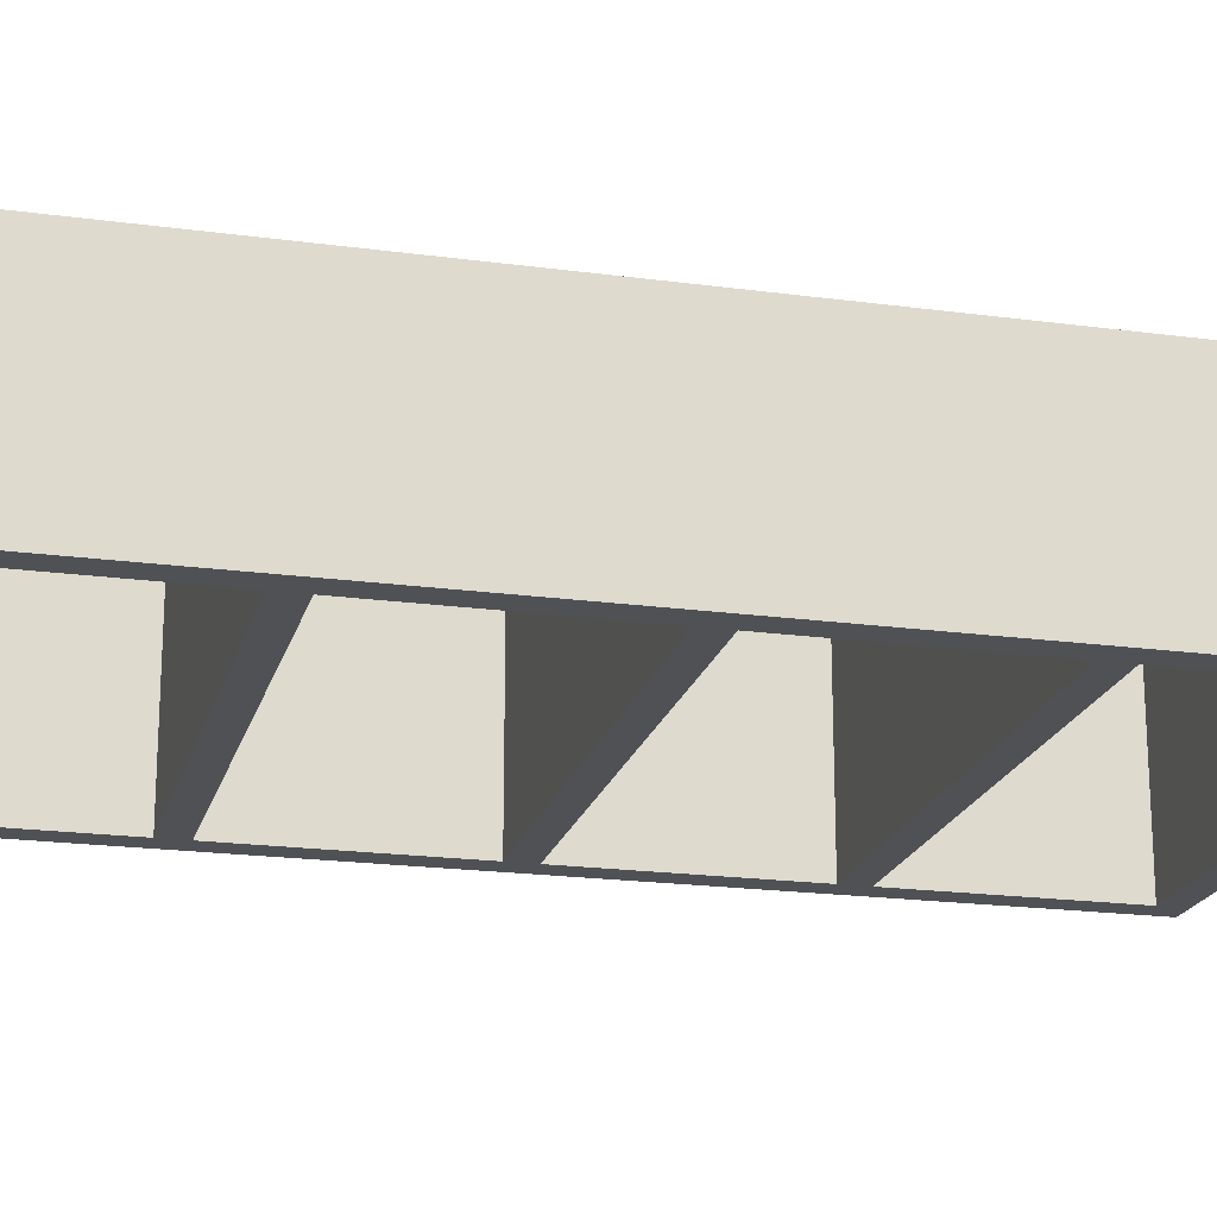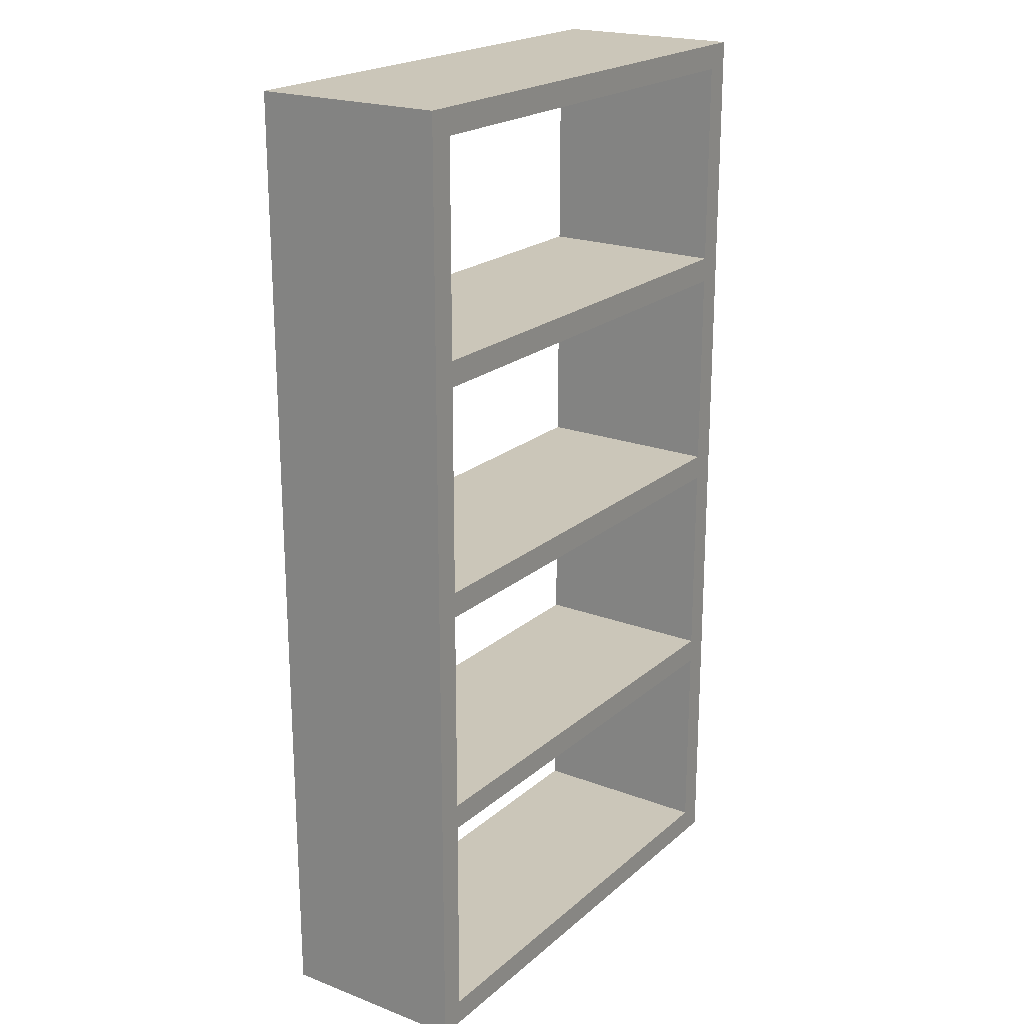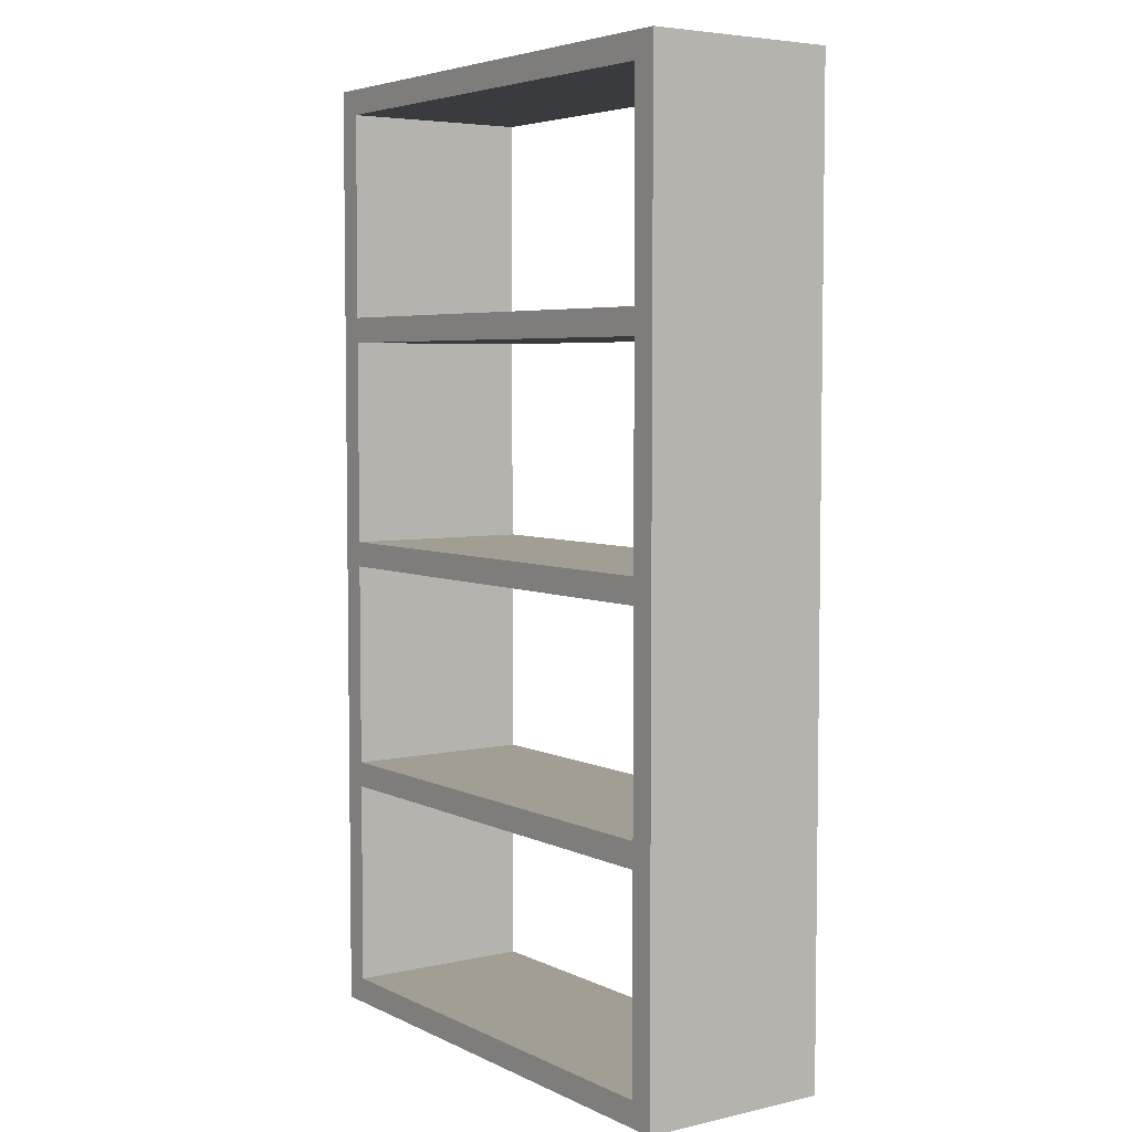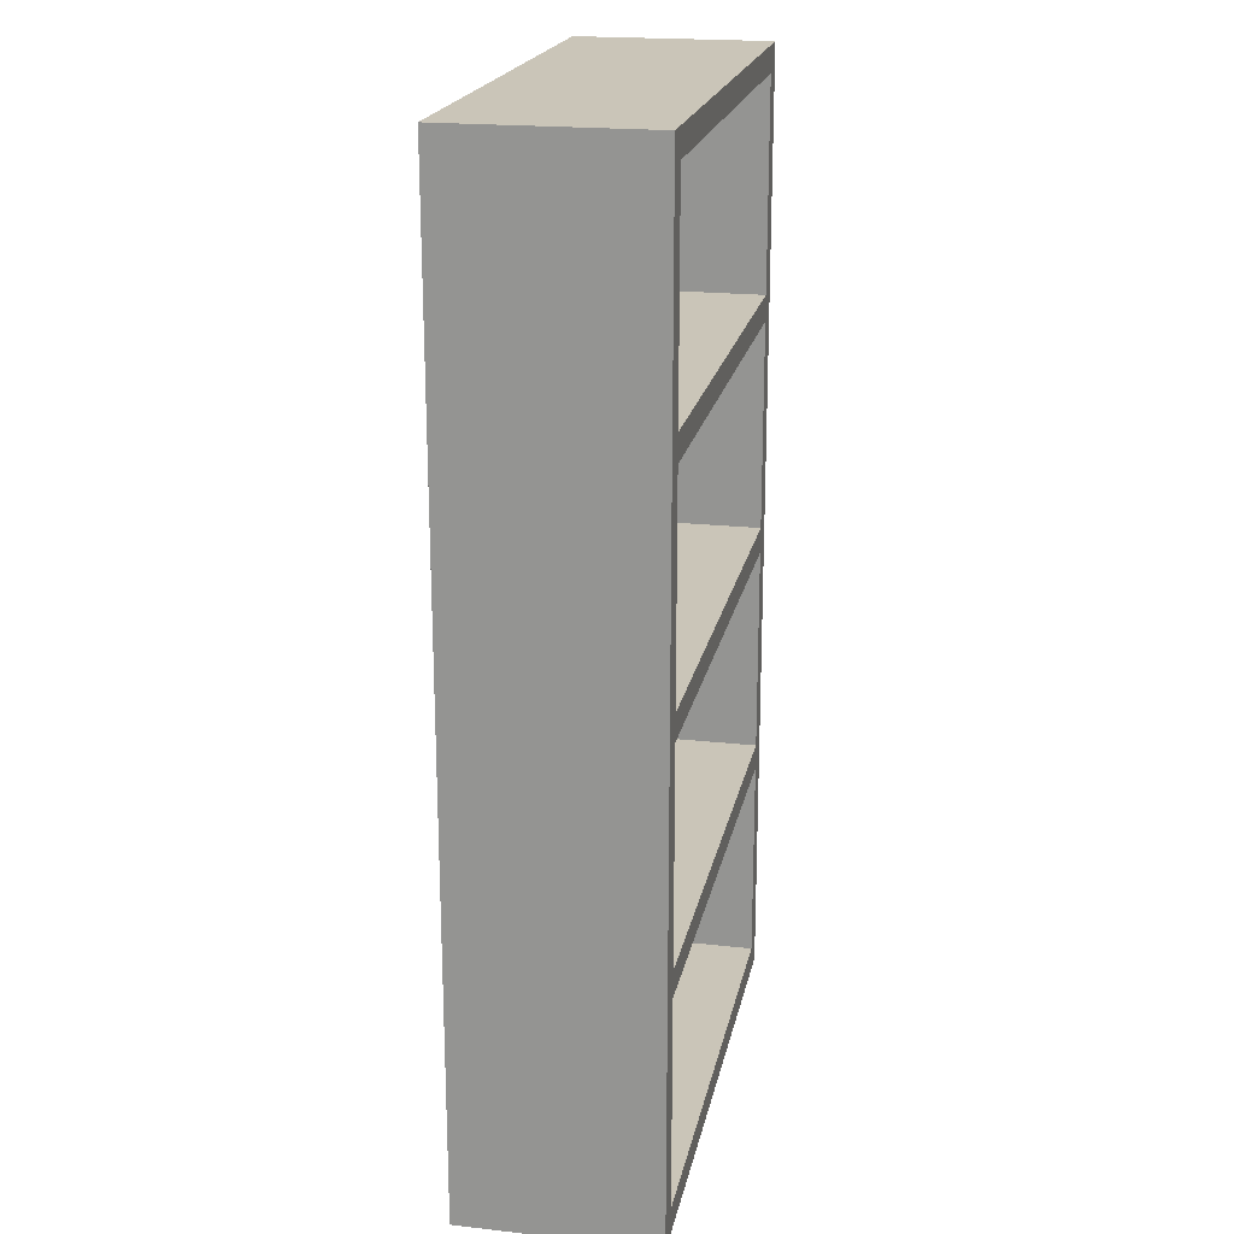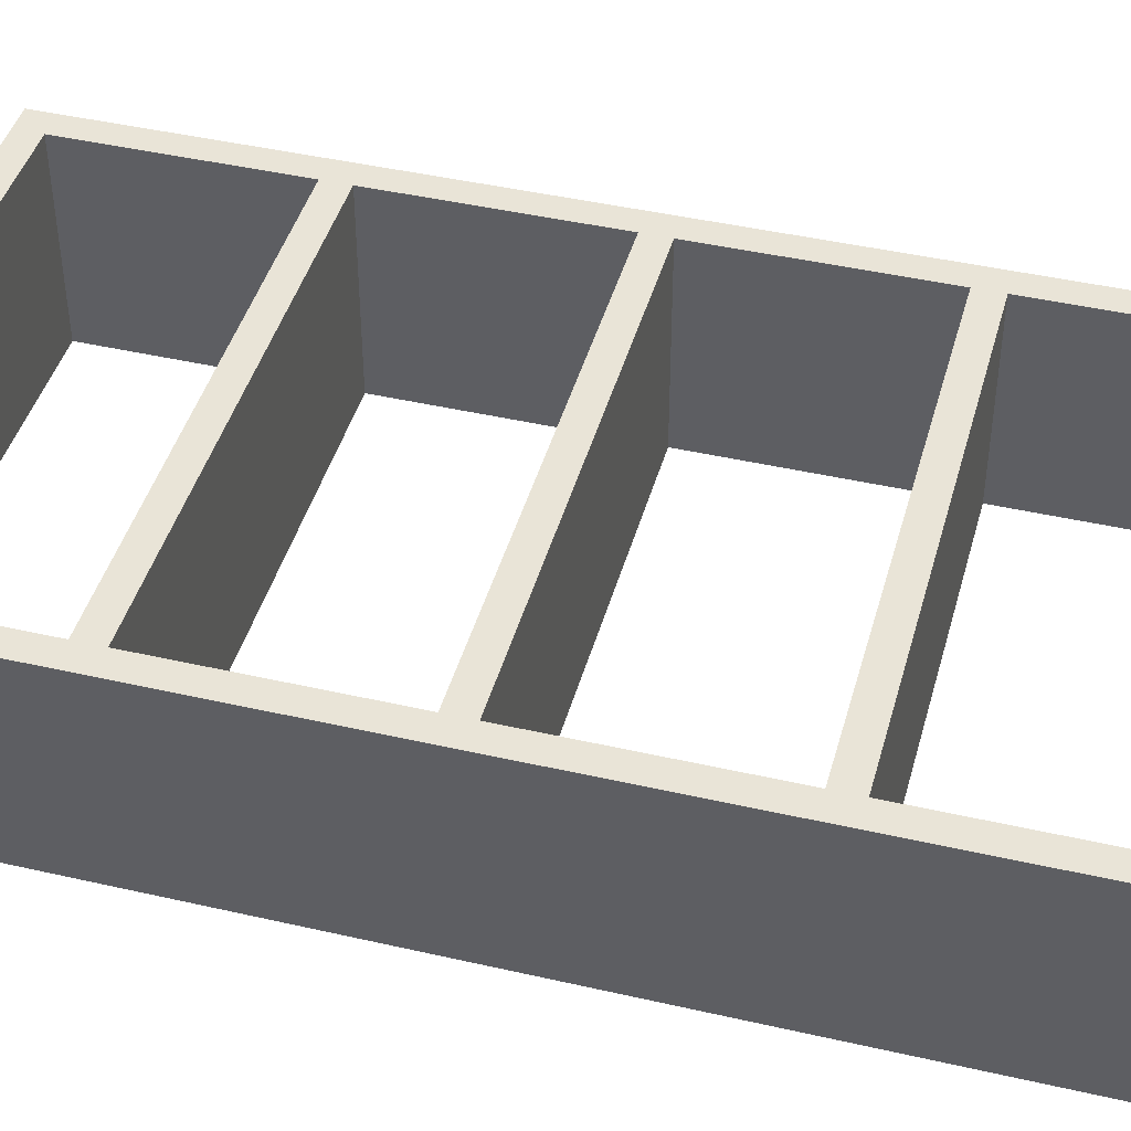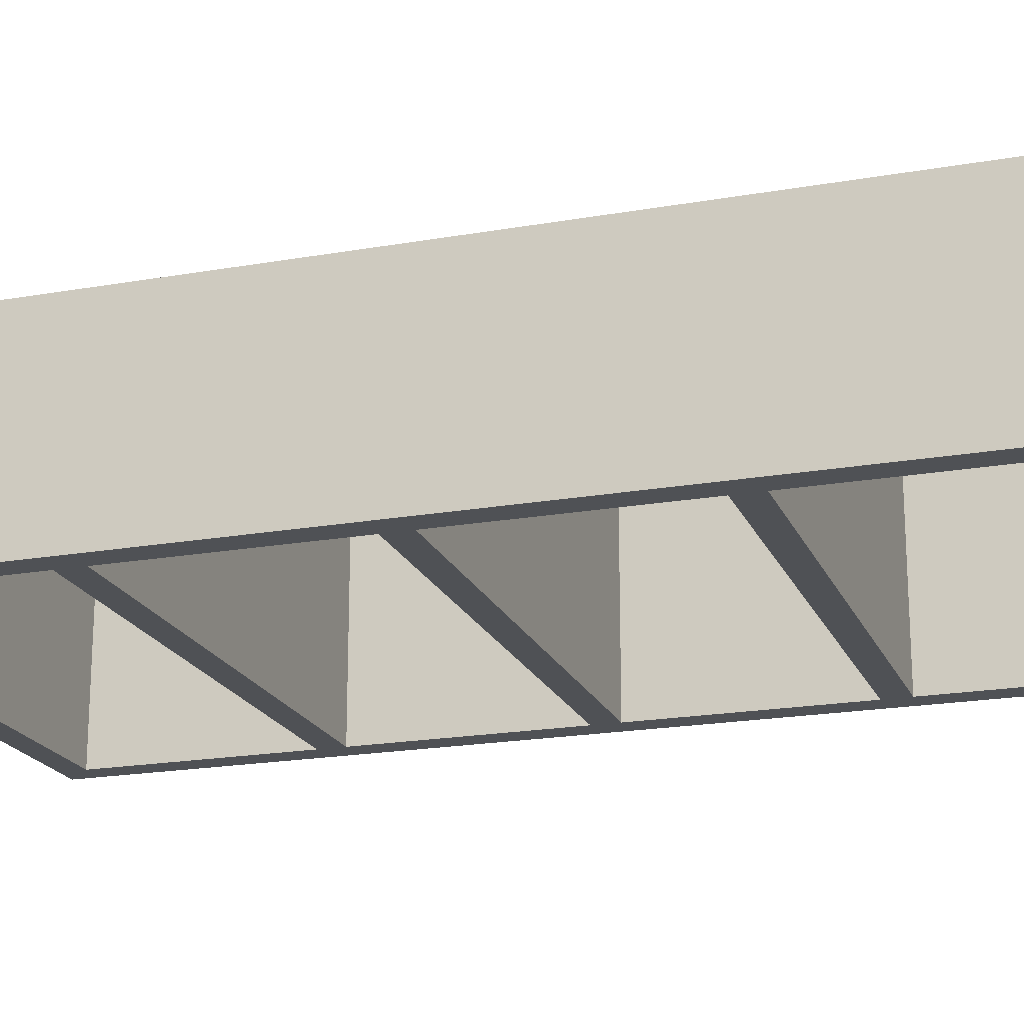
<metadata>
{"format":"obj","ext":"obj","renderer":"f3d","projection":"perspective","resolution":1024,"background":"white","views":[{"elev":-20.0,"azim":76.0,"up":"+Z"},{"elev":21.0,"azim":-55.8,"up":"+Y"},{"elev":5.0,"azim":55.0,"up":"+Y"},{"elev":20.5,"azim":-78.6,"up":"+Y"},{"elev":43.4,"azim":105.2,"up":"+Z"},{"elev":-19.9,"azim":-71.9,"up":"+Z"}]}
</metadata>
<code>
g Mesh1 Lack_Wall_Bookcase___W1 Model
v -0.2154 -0.4078 -0.08646
v 0.2154 -0.4078 0.08646
v 0.2154 -0.4078 -0.08646
f 1 2 3
v -0.2154 -0.4078 0.08646
f 2 1 4
v -0.2154 -0.4309 -0.08646
f 4 5 1
v -0.2154 -0.4309 0.08646
f 5 4 6
f 6 2 4
v 0.2154 -0.4309 0.08646
f 2 6 7
v 0.2154 -0.4309 -0.08646
f 6 8 7
f 8 6 5
v -0.2385 -0.4309 0.08646
f 9 5 6
v -0.2385 -0.4309 -0.08646
f 5 9 10
v -0.2385 0.4309 -0.08646
f 9 11 10
v -0.2385 0.4309 0.08646
f 11 9 12
f 9 4 12
f 4 9 6
v -0.2154 -0.2212 0.08646
f 12 4 13
f 1 13 4
v -0.2154 -0.2212 -0.08646
f 13 1 14
f 1 11 14
f 5 11 1
f 11 5 10
f 1 8 5
f 8 1 3
f 7 3 8
f 3 7 2
v 0.2385 0.4309 0.08646
f 7 15 2
v 0.2385 -0.4309 0.08646
f 15 7 16
v 0.2385 -0.4309 -0.08646
f 7 17 16
f 17 7 8
f 3 17 8
v 0.2385 0.4309 -0.08646
f 17 3 18
v 0.2154 -0.2212 -0.08646
f 18 3 19
f 2 19 3
v 0.2154 -0.2212 0.08646
f 19 2 20
f 2 15 20
v 0.2154 -0.1981 0.08646
f 20 15 21
v 0.2154 -0.01153 0.08646
f 21 15 22
v 0.2154 0.01153 0.08646
f 22 15 23
v 0.2154 0.1981 0.08646
f 23 15 24
v 0.2154 0.2212 0.08646
f 24 15 25
v 0.2154 0.4078 0.08646
f 25 15 26
v 0.2154 0.4309 0.08646
f 26 15 27
v 0.2154 0.4309 -0.08646
f 15 28 27
f 28 15 18
f 15 17 18
f 17 15 16
v 0.2154 0.4078 -0.08646
f 18 29 28
v 0.2154 0.2212 -0.08646
f 18 30 29
v 0.2154 0.1981 -0.08646
f 18 31 30
v 0.2154 0.01153 -0.08646
f 18 32 31
v 0.2154 -0.01153 -0.08646
f 18 33 32
v 0.2154 -0.1981 -0.08646
f 18 34 33
f 18 19 34
f 21 19 34
f 19 21 20
f 21 13 20
v -0.2154 -0.1981 0.08646
f 13 21 35
v -0.2154 -0.1981 -0.08646
f 21 36 35
f 36 21 34
f 21 33 34
f 33 21 22
v -0.2154 -0.01153 0.08646
f 37 33 22
v -0.2154 -0.01153 -0.08646
f 33 37 38
v -0.2154 0.01153 -0.08646
f 37 39 38
v -0.2154 0.01153 0.08646
f 39 37 40
f 37 23 40
f 23 37 22
f 33 23 22
f 23 33 32
f 33 39 32
f 39 33 38
f 38 11 39
f 36 11 38
f 14 11 36
f 36 19 14
f 19 36 34
f 19 13 14
f 13 19 20
f 13 36 14
f 36 13 35
f 12 13 35
f 12 35 37
f 36 37 35
f 37 36 38
f 12 37 40
v -0.2154 0.1981 0.08646
f 12 40 41
f 39 41 40
v -0.2154 0.1981 -0.08646
f 41 39 42
f 39 11 42
v -0.2154 0.2212 -0.08646
f 42 11 43
v -0.2154 0.4078 -0.08646
f 43 11 44
v -0.2154 0.4309 -0.08646
f 44 11 45
v -0.2154 0.4309 0.08646
f 11 46 45
f 46 11 12
v -0.2154 0.4078 0.08646
f 12 47 46
v -0.2154 0.2212 0.08646
f 12 48 47
f 12 41 48
f 43 41 48
f 41 43 42
f 43 31 42
f 31 43 30
f 43 25 30
f 25 43 48
f 43 47 48
f 47 43 44
f 29 47 44
f 47 29 26
f 26 28 29
f 28 26 27
f 27 47 26
f 47 27 46
f 27 45 46
f 45 27 28
f 29 45 28
f 45 29 44
f 46 44 45
f 44 46 47
f 29 25 26
f 25 29 30
f 25 31 30
f 31 25 24
f 25 41 24
f 41 25 48
f 41 31 24
f 31 41 42
f 31 23 24
f 23 31 32
f 39 23 32
f 23 39 40

</code>
